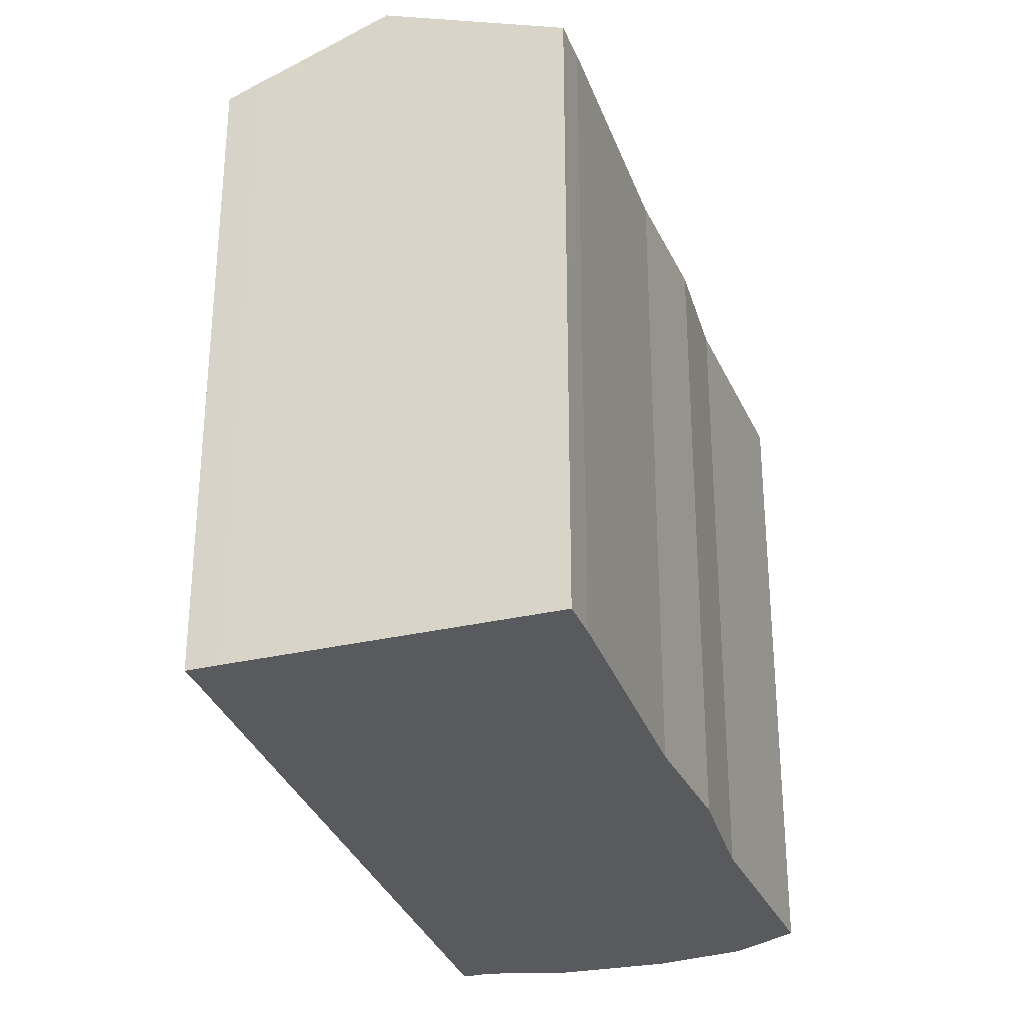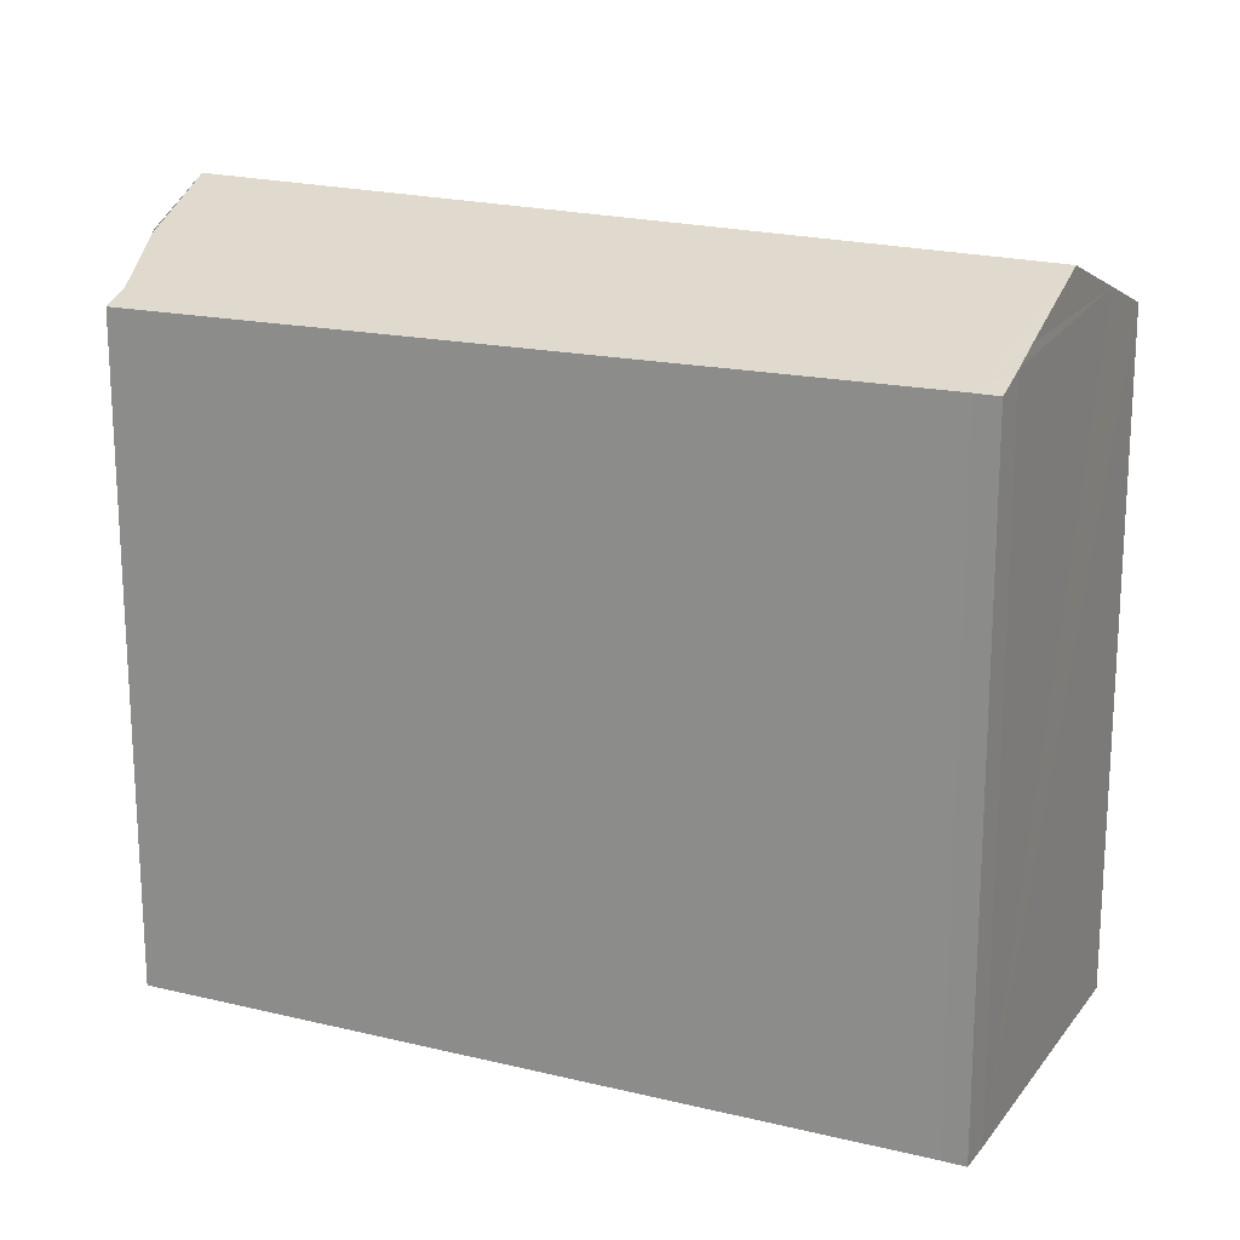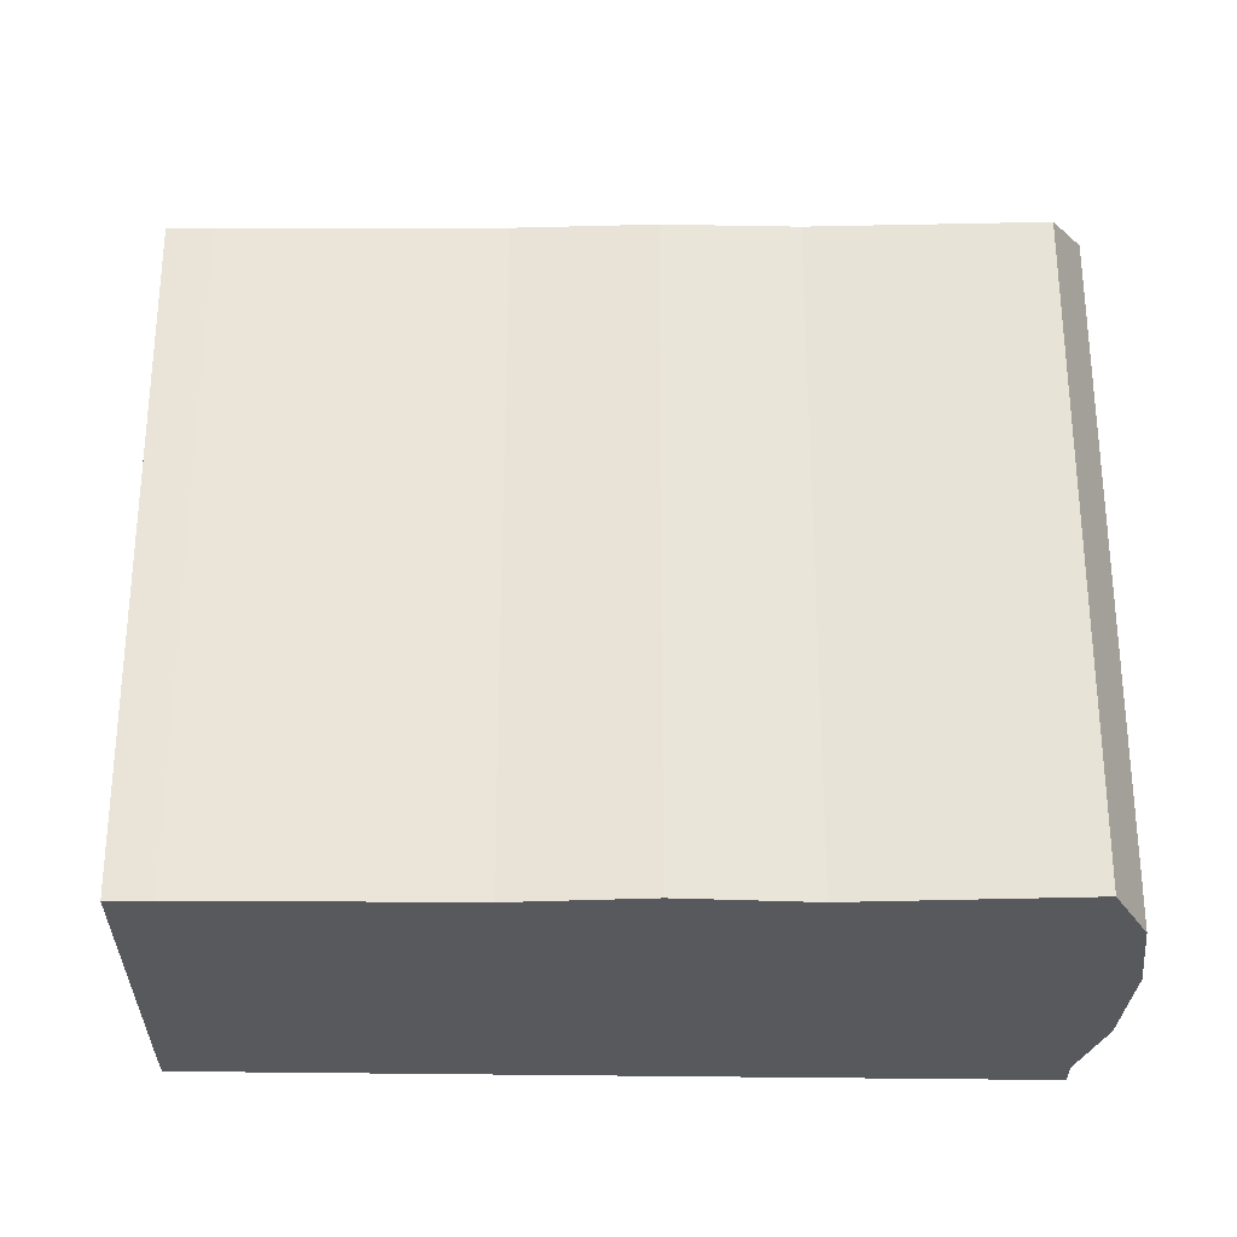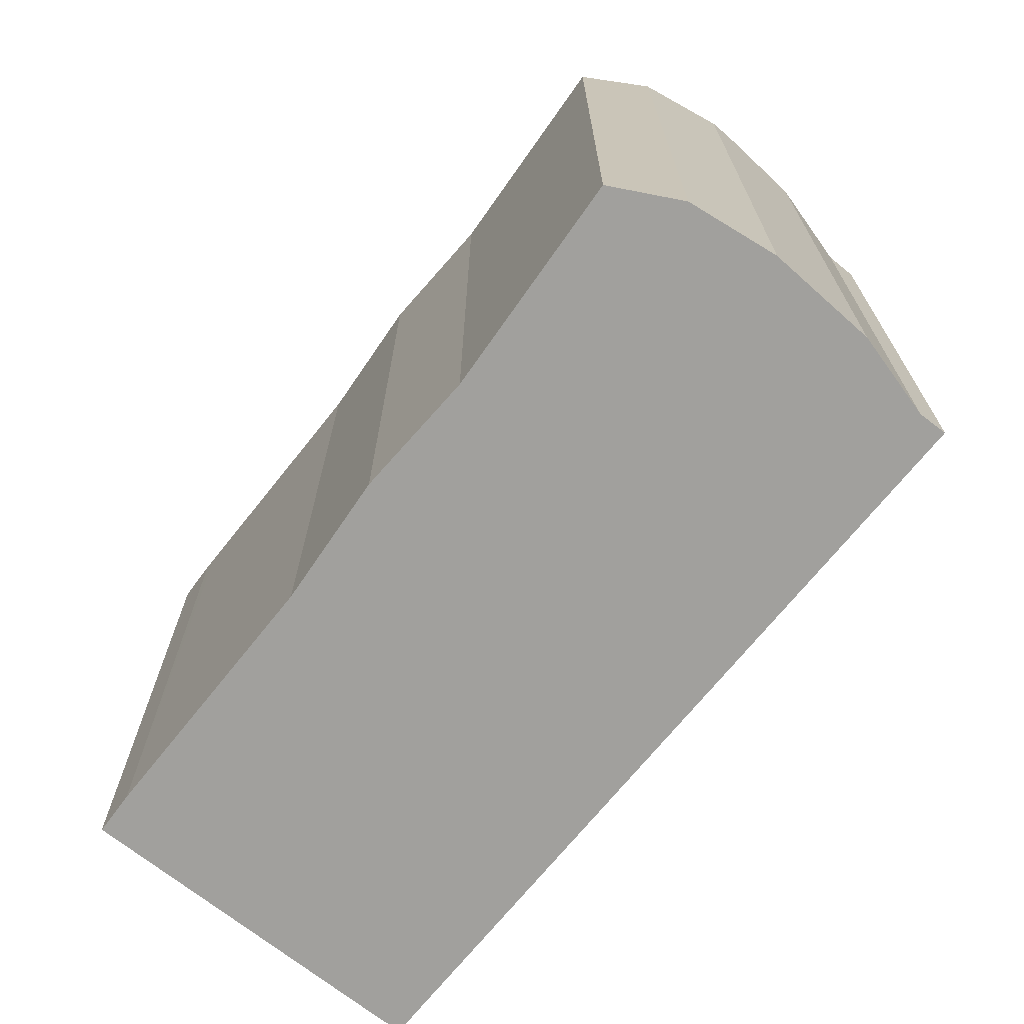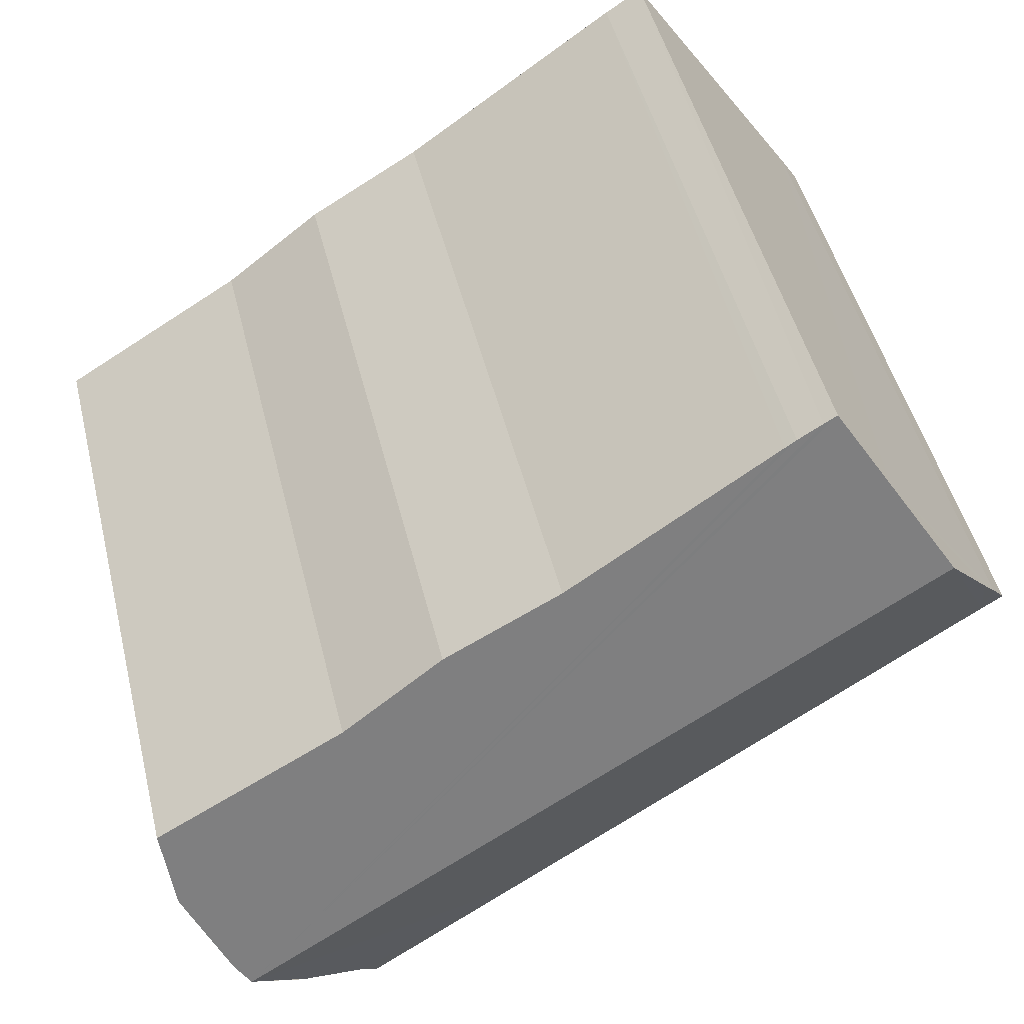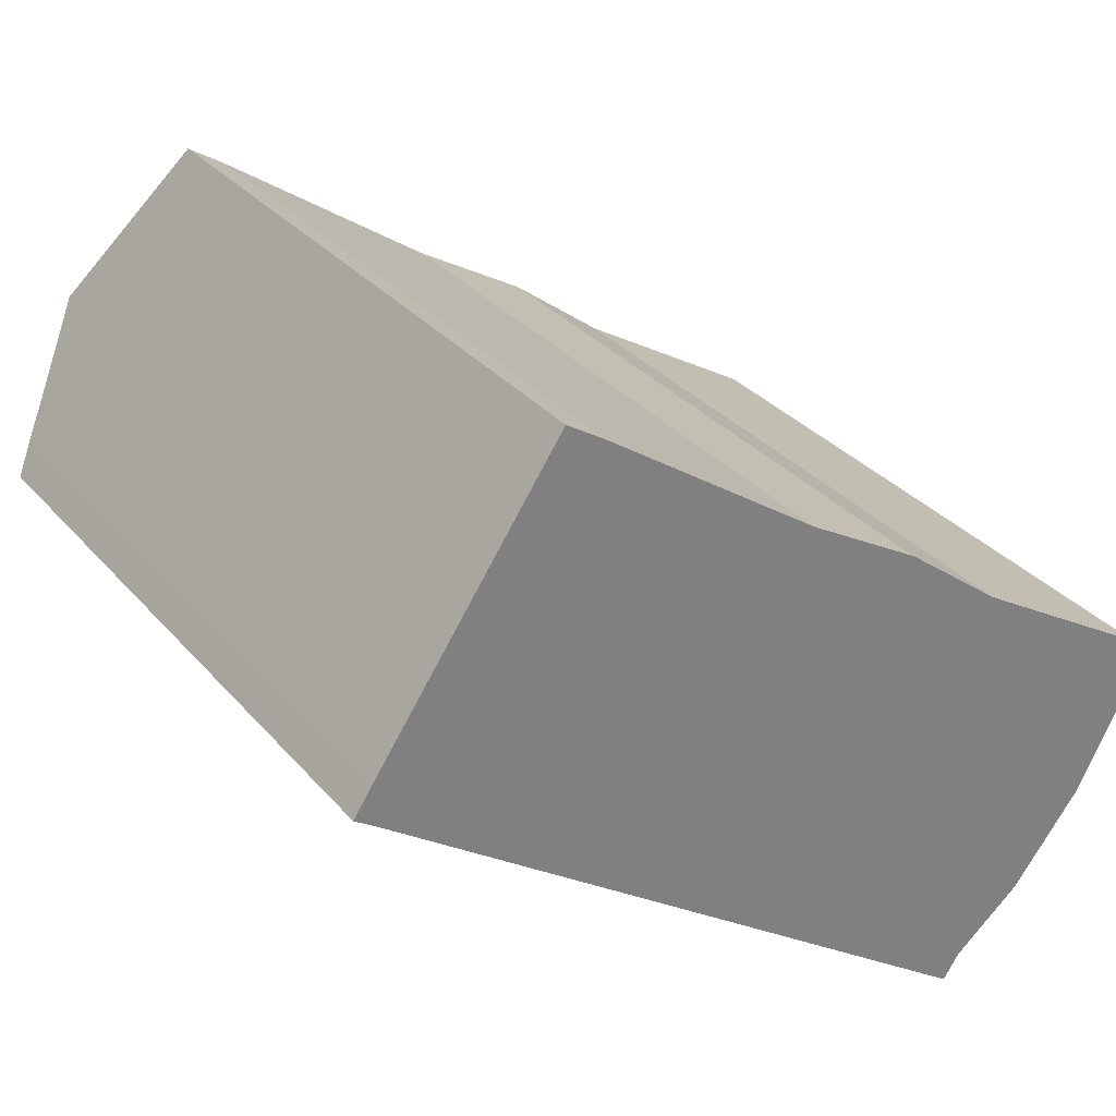
<metadata>
{"format":"obj","ext":"obj","renderer":"f3d","projection":"perspective","resolution":1024,"background":"white","views":[{"elev":-31.2,"azim":-37.5,"up":"+Y"},{"elev":19.9,"azim":-120.3,"up":"+Y"},{"elev":-30.1,"azim":33.9,"up":"+Y"},{"elev":-71.6,"azim":86.1,"up":"+Y"},{"elev":47.8,"azim":166.3,"up":"+Z"},{"elev":31.3,"azim":-33.0,"up":"+Z"}]}
</metadata>
<code>
v  0.355 12.54 0.544
v  0.372 12.3 -0.248
v  0 12.3 7.53e-16
v  0.687 12.77 1.02
v  1.779 13.51 2.64
v  9.253 12.13 -6.565
v  14.73 13.51 -5.82
v  12.45 12.29 -8.173
v  12.15 12.08 -8.625
v  12.23 12.13 -8.508
v  13.63 12.85 -7.188
v  2.879 12.76 4.273
v  3.363 12.43 4.992
v  3.74 12.17 5.551
v  3.975 12.17 5.4
v  4.413 12.17 5.121
v  4.615 12.17 4.982
v  8.431 12.22 2.34
v  10.57 12.17 1.091
v  12.44 12.24 -0.349
v  15.99 12.19 -2.491
v  15.81 12.68 -3.916
v  15.18 13.19 -5.118
v  15 13.34 -5.466
v  3.74 -3.399e-16 5.551
v  4.413 -3.136e-16 5.121
v  3.975 -3.307e-16 5.4
v  8.431 -1.433e-16 2.34
v  4.615 -3.051e-16 4.982
v  10.57 -6.68e-17 1.091
v  12.44 2.137e-17 -0.349
v  15.99 1.525e-16 -2.491
v  15.81 2.398e-16 -3.916
v  15 3.347e-16 -5.466
v  15.18 3.134e-16 -5.118
v  13.72 12.89 -7.115
v  13.72 4.357e-16 -7.115
v  14.73 3.564e-16 -5.82
v  12.45 5.005e-16 -8.173
v  13.63 4.401e-16 -7.188
v  12.15 5.281e-16 -8.625
v  12.23 5.21e-16 -8.508
v  0.372 1.519e-17 -0.248
v  9.253 4.02e-16 -6.565
v  0 0 0
v  0.355 -3.331e-17 0.544
v  3.363 -3.057e-16 4.992
v  0.687 -6.246e-17 1.02
v  1.779 -1.617e-16 2.64
v  2.879 -2.616e-16 4.273
g defaultobject
f 1 2 3
f 2 1 4
f 2 4 5
f 2 5 6
f 6 5 7
f 6 7 8
f 6 8 9
f 9 8 10
f 8 7 11
f 12 7 5
f 7 12 13
f 7 13 14
f 7 14 15
f 7 15 16
f 7 16 17
f 7 17 18
f 7 18 19
f 7 19 20
f 7 20 21
f 7 21 22
f 7 22 23
f 7 23 24
f 25 15 14
f 15 25 16
f 16 25 26
f 26 25 27
f 26 17 16
f 17 26 18
f 18 26 28
f 28 26 29
f 28 19 18
f 19 28 30
f 19 31 20
f 31 19 30
f 31 21 20
f 21 31 32
f 21 33 22
f 33 21 32
f 23 34 24
f 34 23 22
f 34 22 33
f 34 33 35
f 24 36 7
f 36 24 34
f 36 34 37
f 37 34 38
f 37 11 36
f 11 37 8
f 8 37 39
f 39 37 40
f 39 10 8
f 10 39 9
f 9 39 41
f 41 39 42
f 41 6 9
f 6 41 2
f 2 41 43
f 43 41 44
f 2 45 3
f 45 2 43
f 3 46 1
f 46 3 45
f 4 12 5
f 12 4 1
f 12 1 46
f 12 46 13
f 13 46 14
f 14 46 25
f 25 46 47
f 47 46 48
f 47 48 49
f 47 49 50
f 43 46 45
f 46 43 48
f 48 43 49
f 49 43 44
f 49 44 50
f 50 44 47
f 47 44 25
f 25 44 27
f 27 44 26
f 26 44 29
f 29 44 28
f 28 44 30
f 30 44 31
f 31 44 41
f 31 41 32
f 32 41 42
f 32 42 39
f 32 39 40
f 32 40 37
f 32 37 38
f 32 38 34
f 32 34 33
f 33 34 35

</code>
